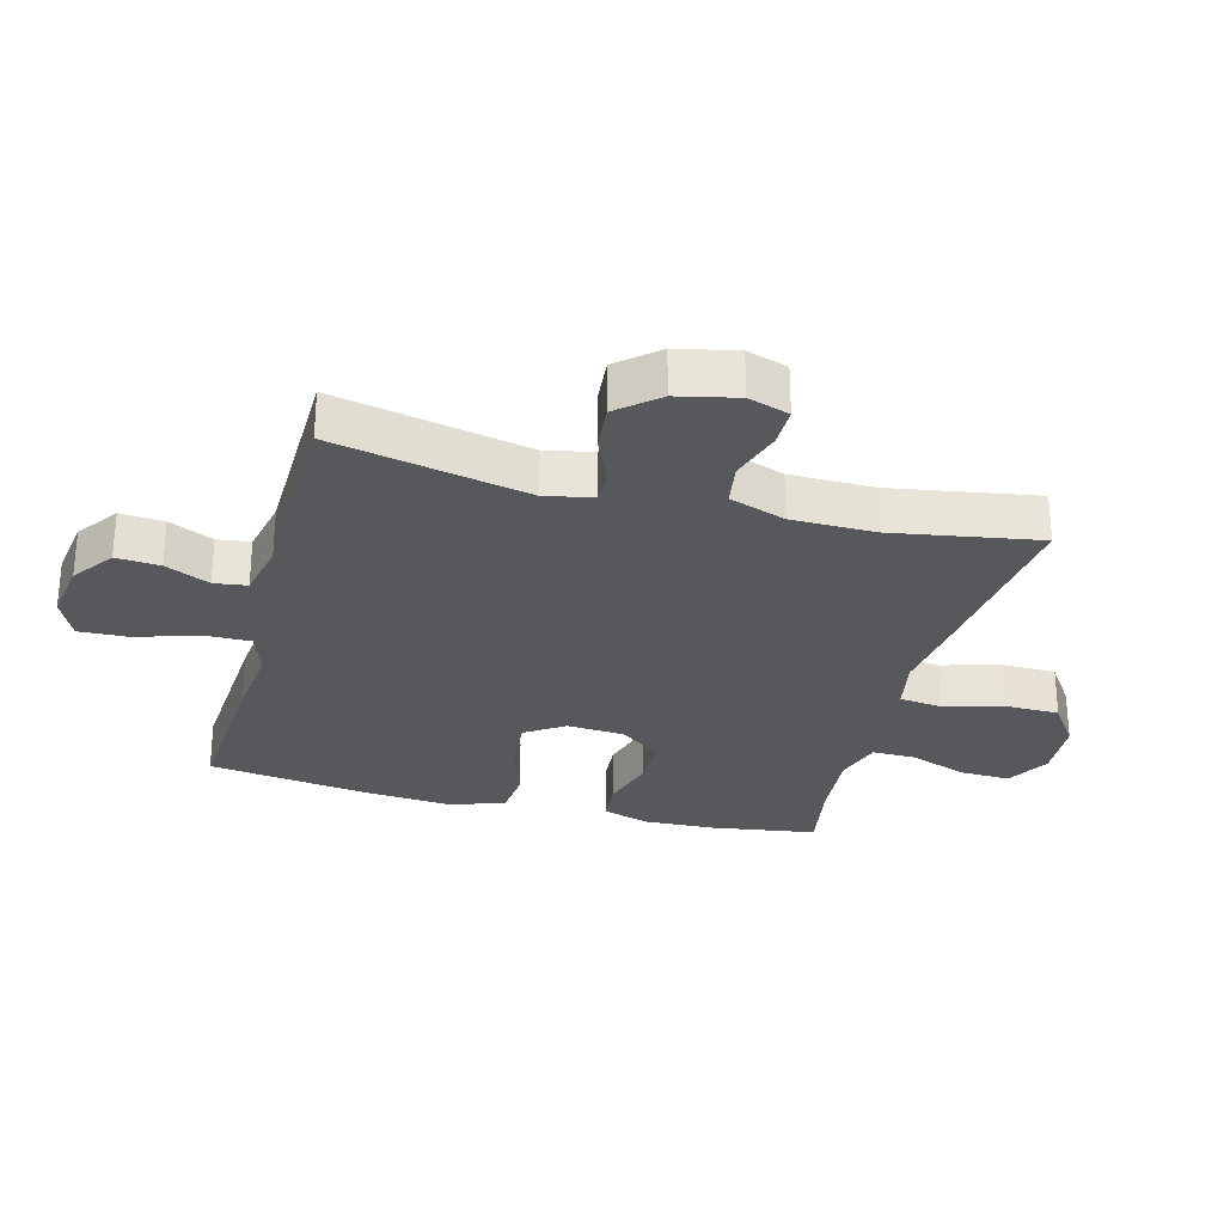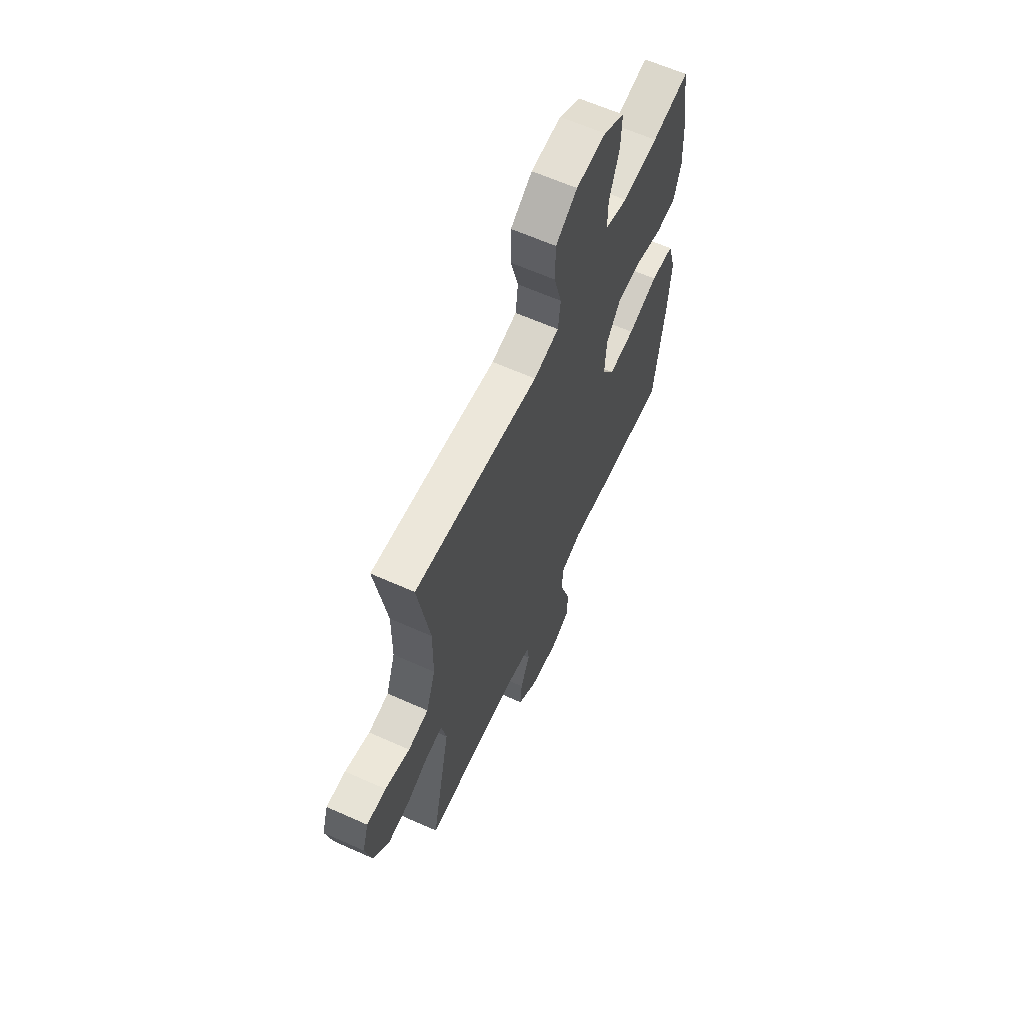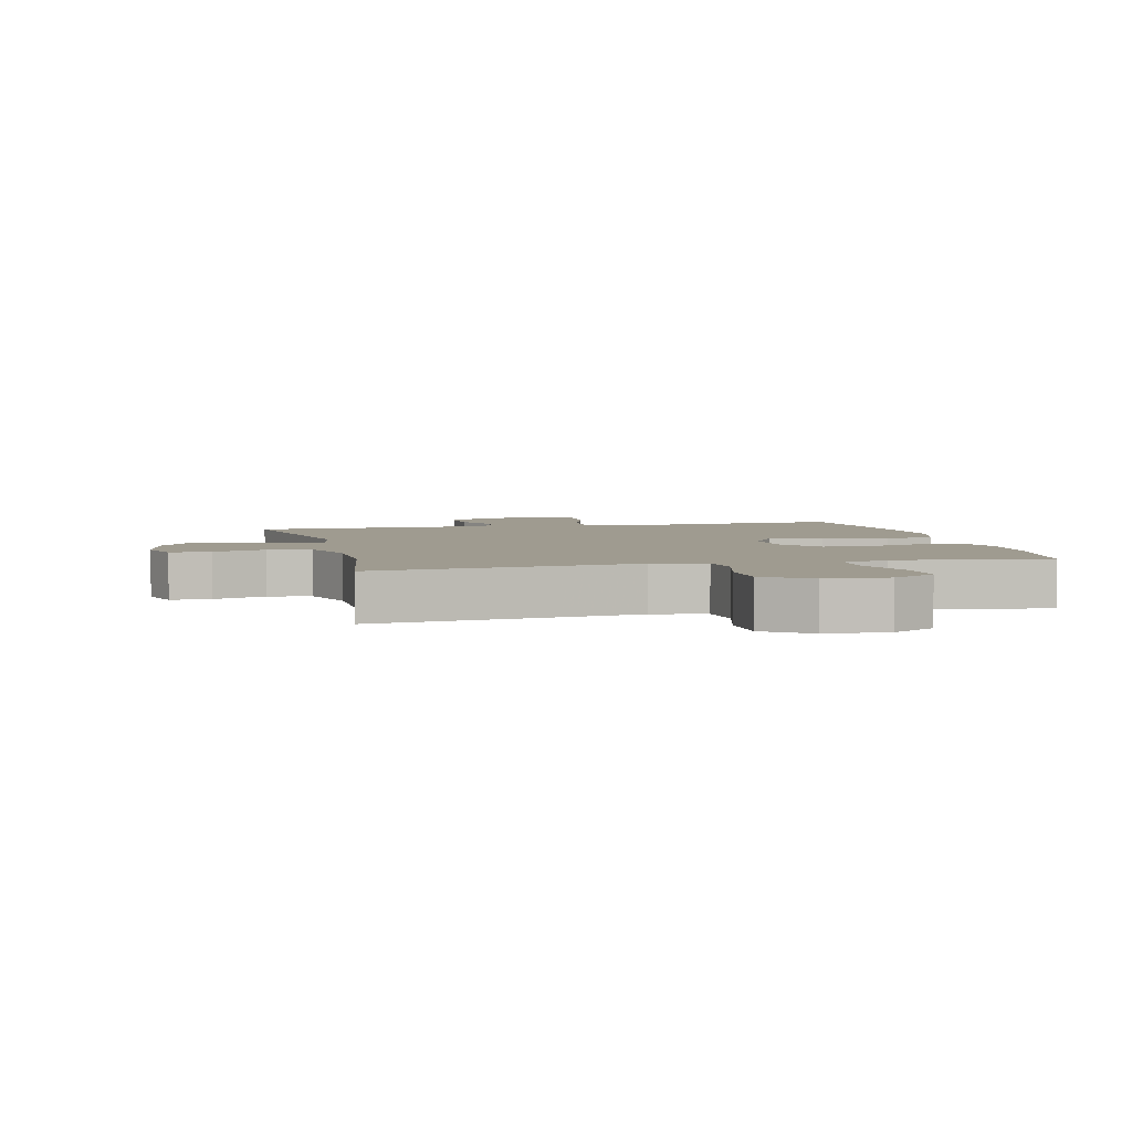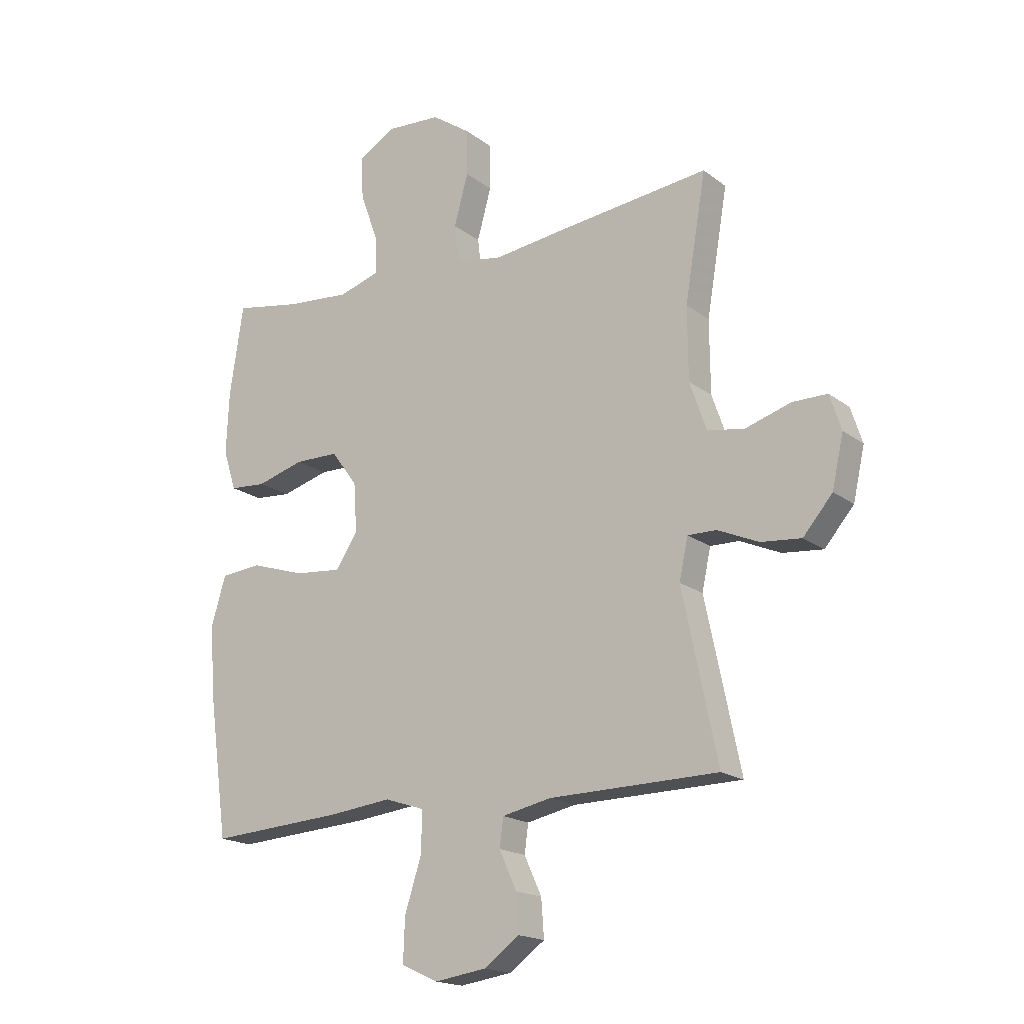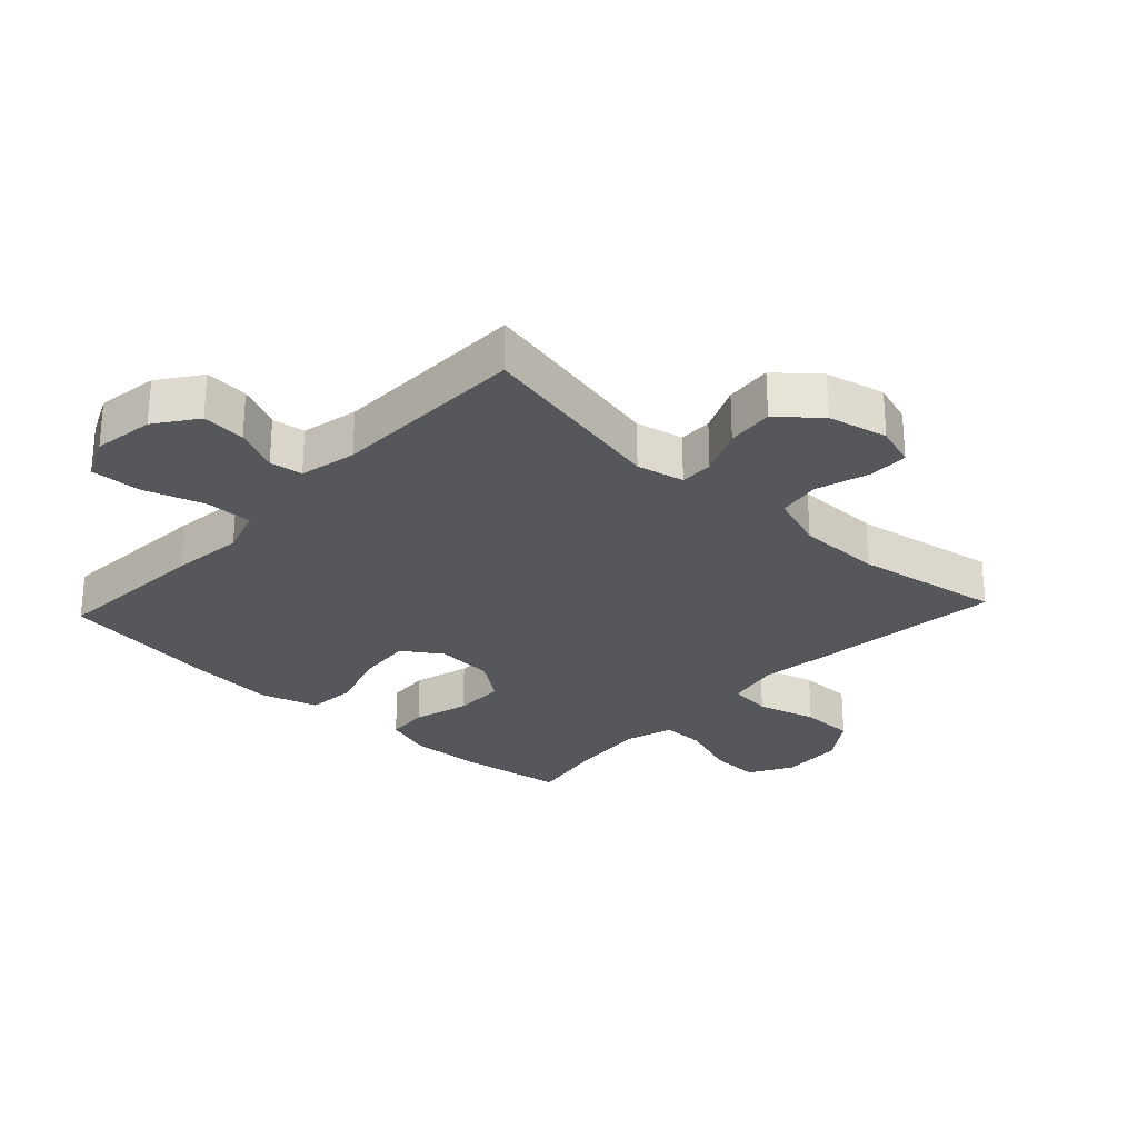
<metadata>
{"format":"obj","ext":"obj","renderer":"f3d","projection":"perspective","resolution":1024,"background":"white","views":[{"elev":-28.5,"azim":-104.9,"up":"+Y"},{"elev":62.7,"azim":-65.6,"up":"+Z"},{"elev":4.1,"azim":-13.6,"up":"+Y"},{"elev":-18.0,"azim":-144.9,"up":"+Z"},{"elev":-27.3,"azim":-133.0,"up":"+Y"}]}
</metadata>
<code>
v 0.5 0.07 0.5
v 0.525 0.07 0.334
v 0.53 0.07 0.22
v 0.506 0.07 0.145
v 0.439 0.07 0.14
v 0.351 0.07 0.165
v 0.27 0.07 0.164
v 0.222 0.07 0.099
v 0.216 0.07 0.008
v 0.257 0.07 -0.053
v 0.343 0.07 -0.045
v 0.443 0.07 -0.013
v 0.519 0.07 -0.02
v 0.546 0.07 -0.111
v 0.535 0.07 -0.248
v 0.5 0.07 -0.5
v 0.252 0.07 -0.484
v 0.137 0.07 -0.471
v 0.064 0.07 -0.495
v 0.065 0.07 -0.569
v 0.096 0.07 -0.666
v 0.099 0.07 -0.745
v 0.032 0.07 -0.776
v -0.064 0.07 -0.762
v -0.129 0.07 -0.715
v -0.124 0.07 -0.646
v -0.092 0.07 -0.576
v -0.099 0.07 -0.524
v -0.189 0.07 -0.505
v -0.5 0.07 -0.5
v -0.436 0.07 -0.193
v -0.452 0.07 -0.118
v -0.505 0.07 -0.119
v -0.58 0.07 -0.152
v -0.654 0.07 -0.159
v -0.708 0.07 -0.096
v -0.729 0.07 -0.002
v -0.708 0.07 0.063
v -0.644 0.07 0.063
v -0.561 0.07 0.037
v -0.493 0.07 0.048
v -0.462 0.07 0.137
v -0.461 0.07 0.27
v -0.5 0.07 0.5
v -0.212 0.07 0.467
v -0.085 0.07 0.451
v -0.001 0.07 0.468
v 0.007 0.07 0.536
v -0.019 0.07 0.63
v -0.018 0.07 0.715
v 0.053 0.07 0.764
v 0.152 0.07 0.77
v 0.221 0.07 0.731
v 0.218 0.07 0.652
v 0.185 0.07 0.56
v 0.184 0.07 0.491
v 0.259 0.07 0.468
v 0.377 0.07 0.478
v 0.5 0 0.5
v 0.525 0 0.334
v 0.53 0 0.22
v 0.506 0 0.145
v 0.439 0 0.14
v 0.351 0 0.165
v 0.27 0 0.164
v 0.222 0 0.099
v 0.216 0 0.008
v 0.257 0 -0.053
v 0.343 0 -0.045
v 0.443 0 -0.013
v 0.519 0 -0.02
v 0.546 0 -0.111
v 0.535 0 -0.248
v 0.5 0 -0.5
v 0.252 0 -0.484
v 0.137 0 -0.471
v 0.064 0 -0.495
v 0.065 0 -0.569
v 0.096 0 -0.666
v 0.099 0 -0.745
v 0.032 0 -0.776
v -0.064 0 -0.762
v -0.129 0 -0.715
v -0.124 0 -0.646
v -0.092 0 -0.576
v -0.099 0 -0.524
v -0.189 0 -0.505
v -0.5 0 -0.5
v -0.436 0 -0.193
v -0.452 0 -0.118
v -0.505 0 -0.119
v -0.58 0 -0.152
v -0.654 0 -0.159
v -0.708 0 -0.096
v -0.729 0 -0.002
v -0.708 0 0.063
v -0.644 0 0.063
v -0.561 0 0.037
v -0.493 0 0.048
v -0.462 0 0.137
v -0.461 0 0.27
v -0.5 0 0.5
v -0.212 0 0.467
v -0.085 0 0.451
v -0.001 0 0.468
v 0.007 0 0.536
v -0.019 0 0.63
v -0.018 0 0.715
v 0.053 0 0.764
v 0.152 0 0.77
v 0.221 0 0.731
v 0.218 0 0.652
v 0.185 0 0.56
v 0.184 0 0.491
v 0.259 0 0.468
v 0.377 0 0.478
f 52 53 54 55
f 52 55 56
f 51 52 56
f 48 49 50 51
f 47 48 51 56
f 46 47 56 57
f 43 44 45 46
f 42 43 46 57
f 37 38 39 40
f 37 40 41
f 36 37 41
f 33 34 35 36
f 32 33 36 41
f 29 30 31
f 28 29 31 32
f 24 25 26 27
f 24 27 28
f 23 24 28
f 20 21 22 23
f 19 20 23 28
f 18 19 28 32
f 11 12 13 14
f 10 11 14 15
f 3 4 5 6
f 3 6 7
f 58 1 2 3
f 58 3 7
f 57 58 7 8
f 42 57 8
f 41 42 8 9
f 32 41 9 10
f 16 17 18 32
f 10 15 16 32
f 113 112 111 110
f 114 113 110
f 114 110 109
f 109 108 107 106
f 114 109 106 105
f 115 114 105 104
f 104 103 102 101
f 115 104 101 100
f 98 97 96 95
f 99 98 95
f 99 95 94
f 94 93 92 91
f 99 94 91 90
f 89 88 87
f 90 89 87 86
f 85 84 83 82
f 86 85 82
f 86 82 81
f 81 80 79 78
f 86 81 78 77
f 90 86 77 76
f 72 71 70 69
f 73 72 69 68
f 64 63 62 61
f 65 64 61
f 61 60 59 116
f 65 61 116
f 66 65 116 115
f 66 115 100
f 67 66 100 99
f 68 67 99 90
f 90 76 75 74
f 90 74 73 68
f 1 59 60 2
f 2 60 61 3
f 3 61 62 4
f 4 62 63 5
f 5 63 64 6
f 6 64 65 7
f 7 65 66 8
f 8 66 67 9
f 9 67 68 10
f 10 68 69 11
f 11 69 70 12
f 12 70 71 13
f 13 71 72 14
f 14 72 73 15
f 15 73 74 16
f 16 74 75 17
f 17 75 76 18
f 18 76 77 19
f 19 77 78 20
f 20 78 79 21
f 21 79 80 22
f 22 80 81 23
f 23 81 82 24
f 24 82 83 25
f 25 83 84 26
f 26 84 85 27
f 27 85 86 28
f 28 86 87 29
f 29 87 88 30
f 30 88 89 31
f 31 89 90 32
f 32 90 91 33
f 33 91 92 34
f 34 92 93 35
f 35 93 94 36
f 36 94 95 37
f 37 95 96 38
f 38 96 97 39
f 39 97 98 40
f 40 98 99 41
f 41 99 100 42
f 42 100 101 43
f 43 101 102 44
f 44 102 103 45
f 45 103 104 46
f 46 104 105 47
f 47 105 106 48
f 48 106 107 49
f 49 107 108 50
f 50 108 109 51
f 51 109 110 52
f 52 110 111 53
f 53 111 112 54
f 54 112 113 55
f 55 113 114 56
f 56 114 115 57
f 57 115 116 58
f 58 116 59 1

</code>
